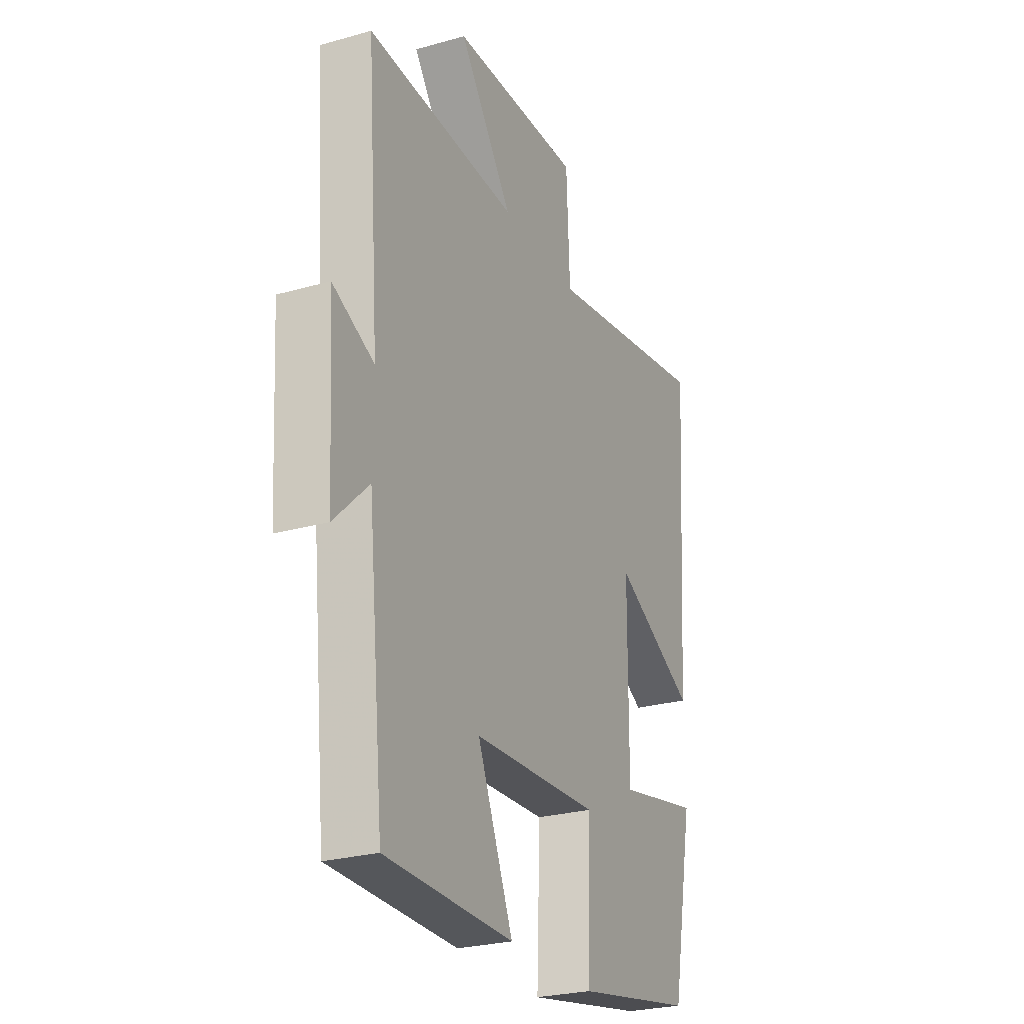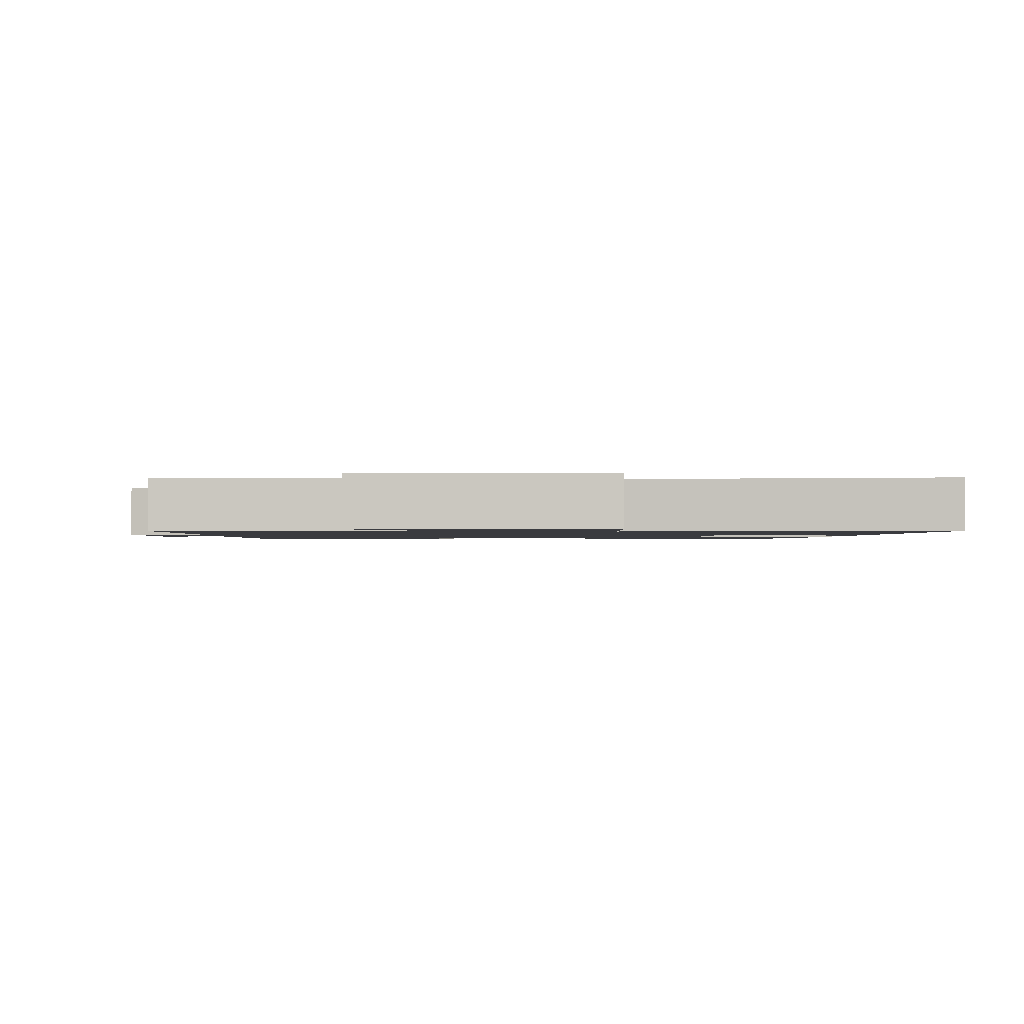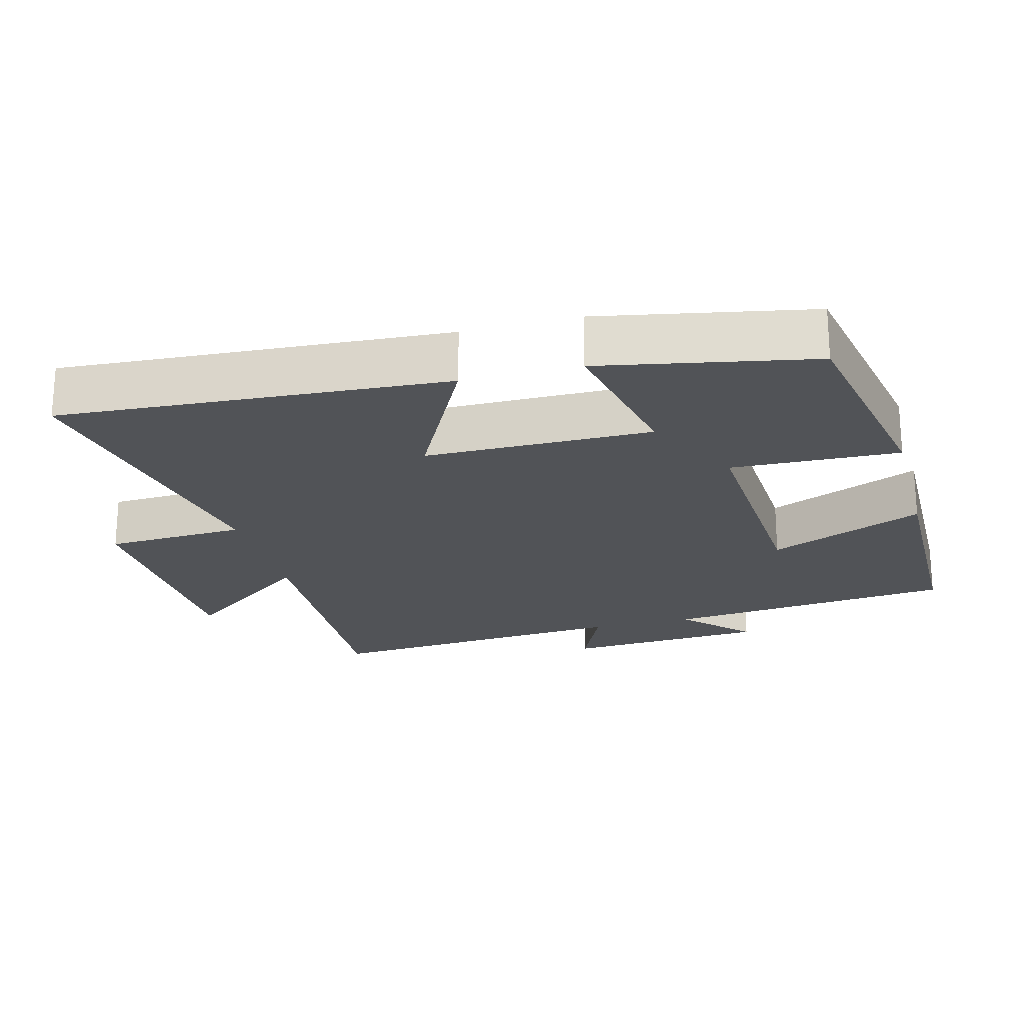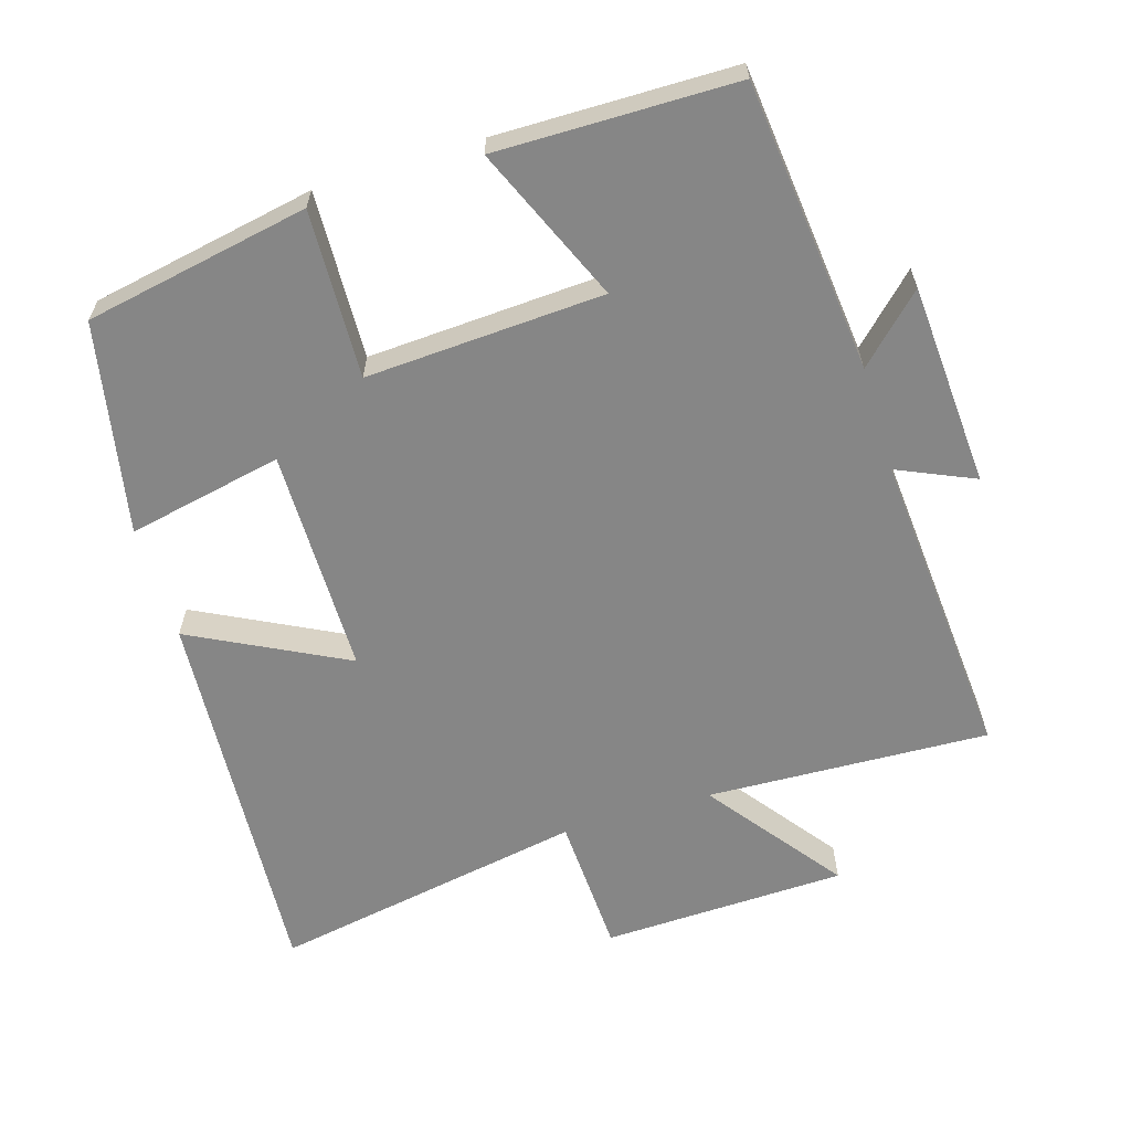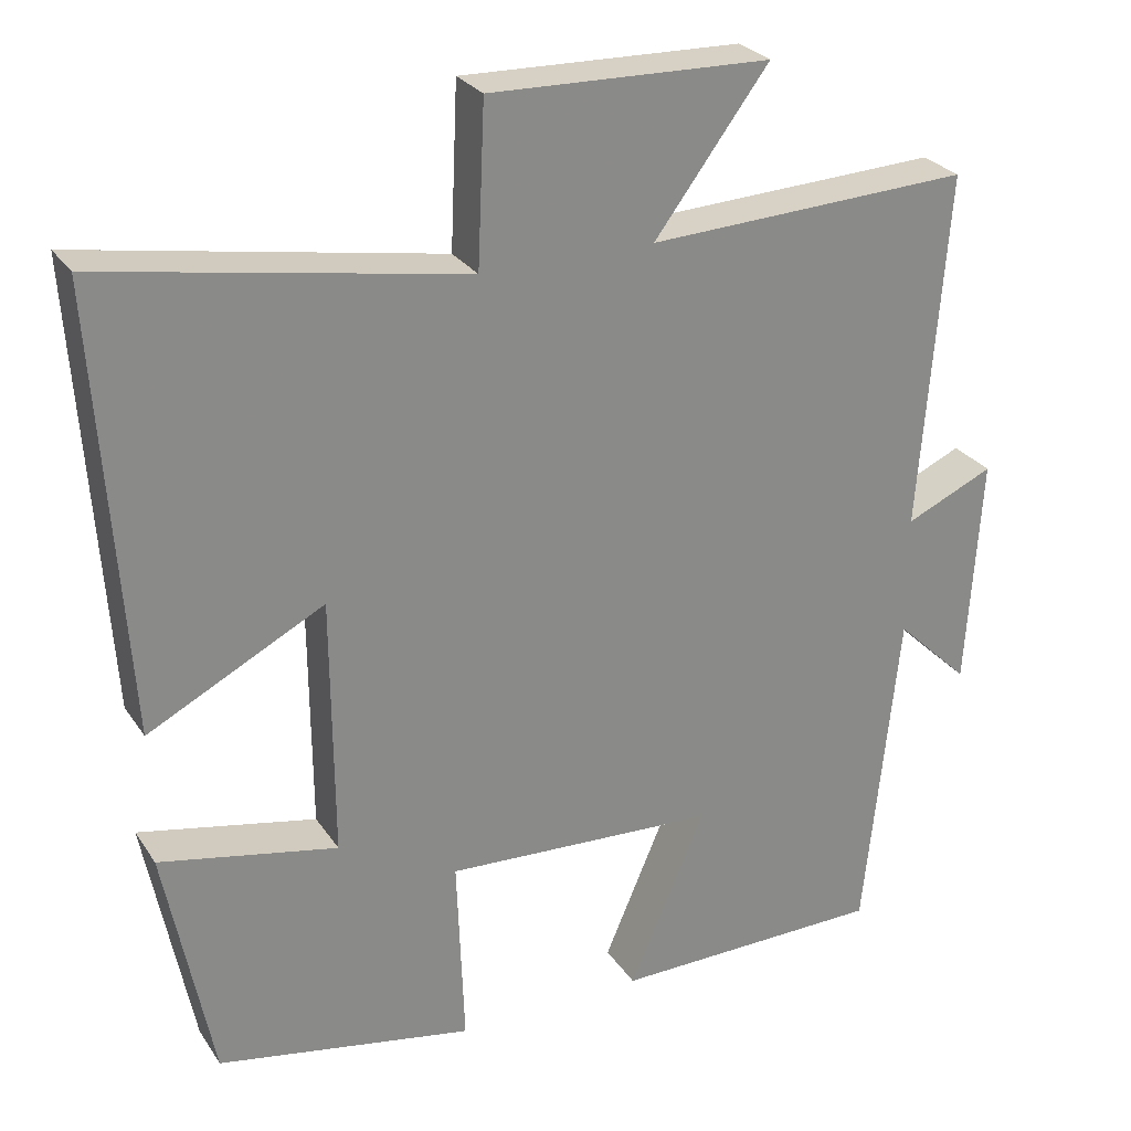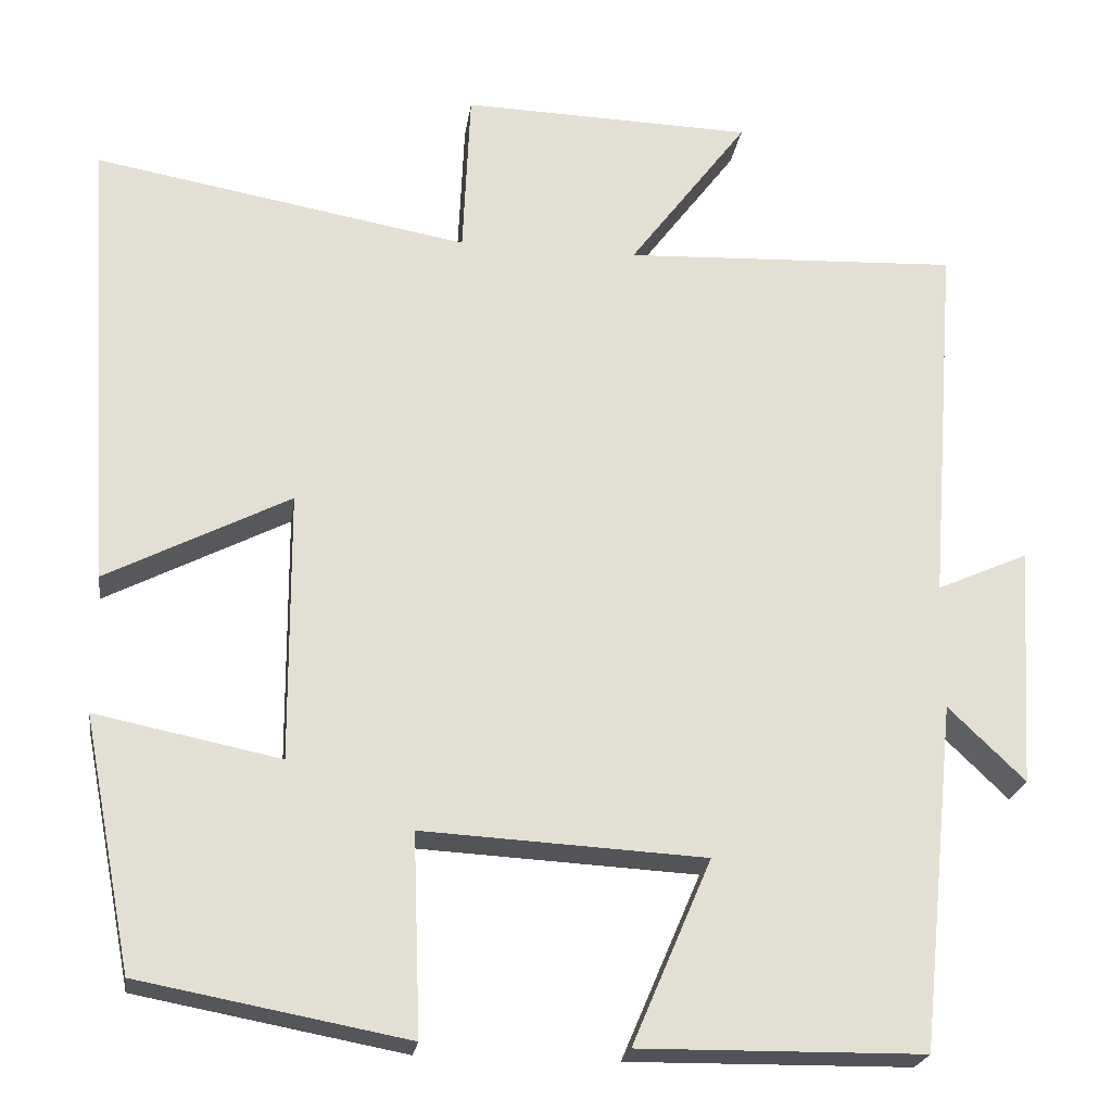
<metadata>
{"format":"obj","ext":"obj","renderer":"f3d","projection":"perspective","resolution":1024,"background":"white","views":[{"elev":-26.3,"azim":-66.0,"up":"+Z"},{"elev":-1.3,"azim":-2.4,"up":"+Y"},{"elev":-21.9,"azim":105.0,"up":"+Y"},{"elev":-62.2,"azim":-162.9,"up":"+Y"},{"elev":27.1,"azim":153.4,"up":"+Z"},{"elev":-22.8,"azim":171.8,"up":"+Z"}]}
</metadata>
<code>
v 0.441 0.07 -0.44
v 0.12 0.07 -0.5
v 0.129 0.07 -0.26
v -0.211 0.07 -0.278
v -0.116 0.07 -0.5
v -0.457 0.07 -0.496
v -0.5 0.07 -0.08
v -0.592 0.07 -0.169
v -0.61 0.07 0.121
v -0.5 0.07 0.072
v -0.534 0.07 0.518
v -0.13 0.07 0.5
v -0.273 0.07 0.691
v 0.077 0.07 0.701
v 0.086 0.07 0.5
v 0.536 0.07 0.58
v 0.5 0.07 0.028
v 0.28 0.07 0.141
v 0.278 0.07 -0.183
v 0.5 0.07 -0.138
v 0.441 0 -0.44
v 0.12 0 -0.5
v 0.129 0 -0.26
v -0.211 0 -0.278
v -0.116 0 -0.5
v -0.457 0 -0.496
v -0.5 0 -0.08
v -0.592 0 -0.169
v -0.61 0 0.121
v -0.5 0 0.072
v -0.534 0 0.518
v -0.13 0 0.5
v -0.273 0 0.691
v 0.077 0 0.701
v 0.086 0 0.5
v 0.536 0 0.58
v 0.5 0 0.028
v 0.28 0 0.141
v 0.278 0 -0.183
v 0.5 0 -0.138
f 1 2 3
f 20 1 3
f 19 20 3
f 18 19 3 4
f 15 16 17 18
f 15 18 4
f 12 13 14 15
f 12 15 4
f 10 11 12 4
f 7 8 9 10
f 6 7 10
f 5 6 10
f 4 5 10
f 23 22 21
f 23 21 40
f 23 40 39
f 24 23 39 38
f 38 37 36 35
f 24 38 35
f 35 34 33 32
f 24 35 32
f 24 32 31 30
f 30 29 28 27
f 30 27 26
f 30 26 25
f 30 25 24
f 1 21 22 2
f 2 22 23 3
f 3 23 24 4
f 4 24 25 5
f 5 25 26 6
f 6 26 27 7
f 7 27 28 8
f 8 28 29 9
f 9 29 30 10
f 10 30 31 11
f 11 31 32 12
f 12 32 33 13
f 13 33 34 14
f 14 34 35 15
f 15 35 36 16
f 16 36 37 17
f 17 37 38 18
f 18 38 39 19
f 19 39 40 20
f 20 40 21 1

</code>
